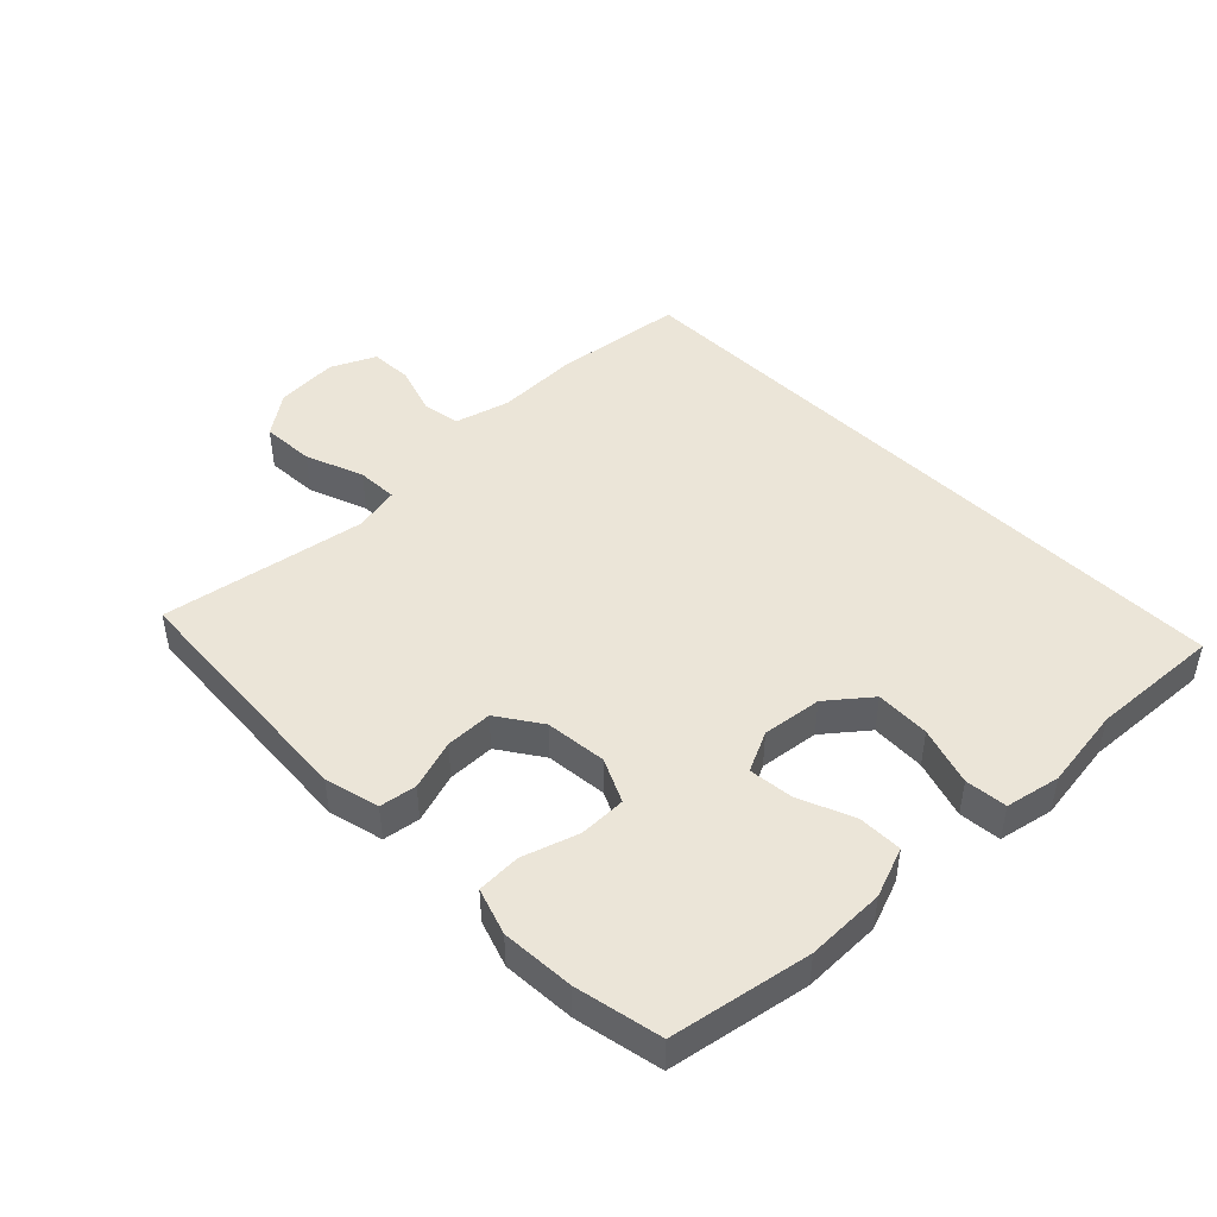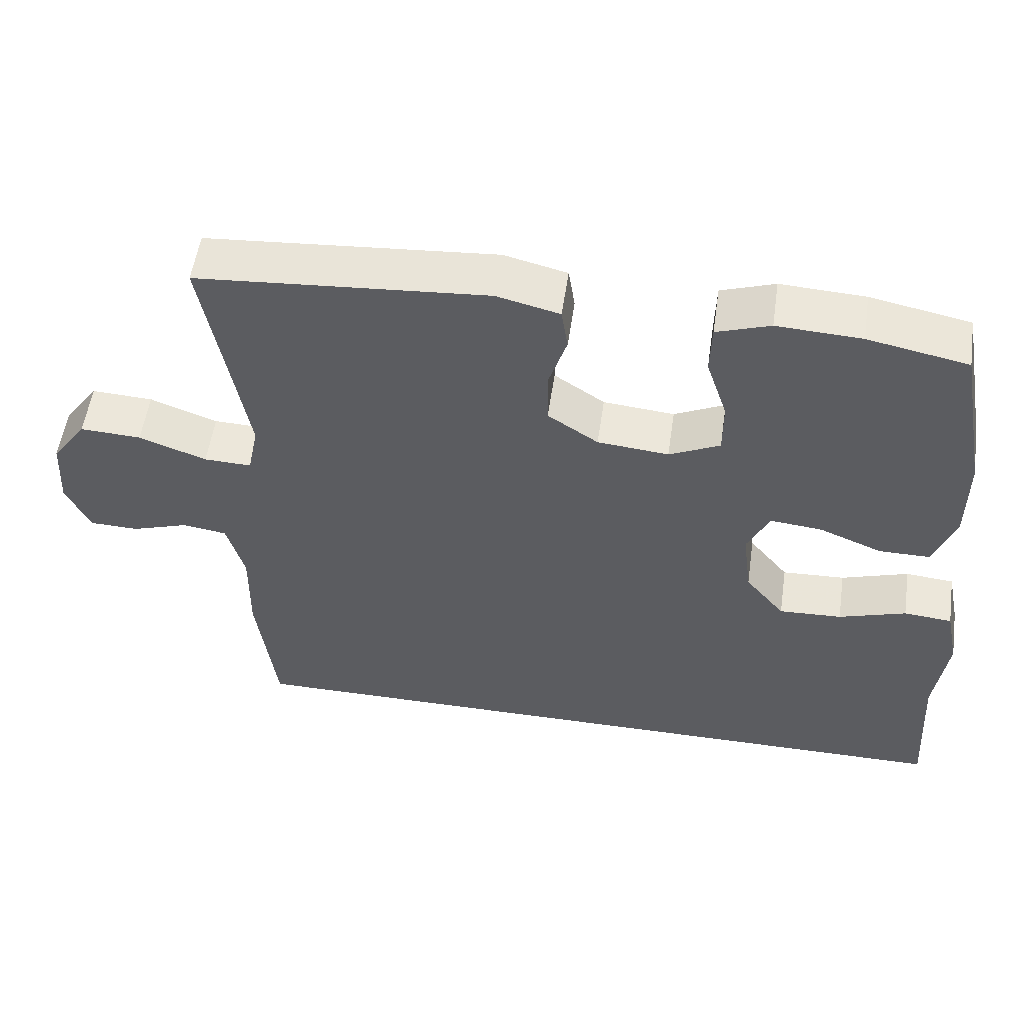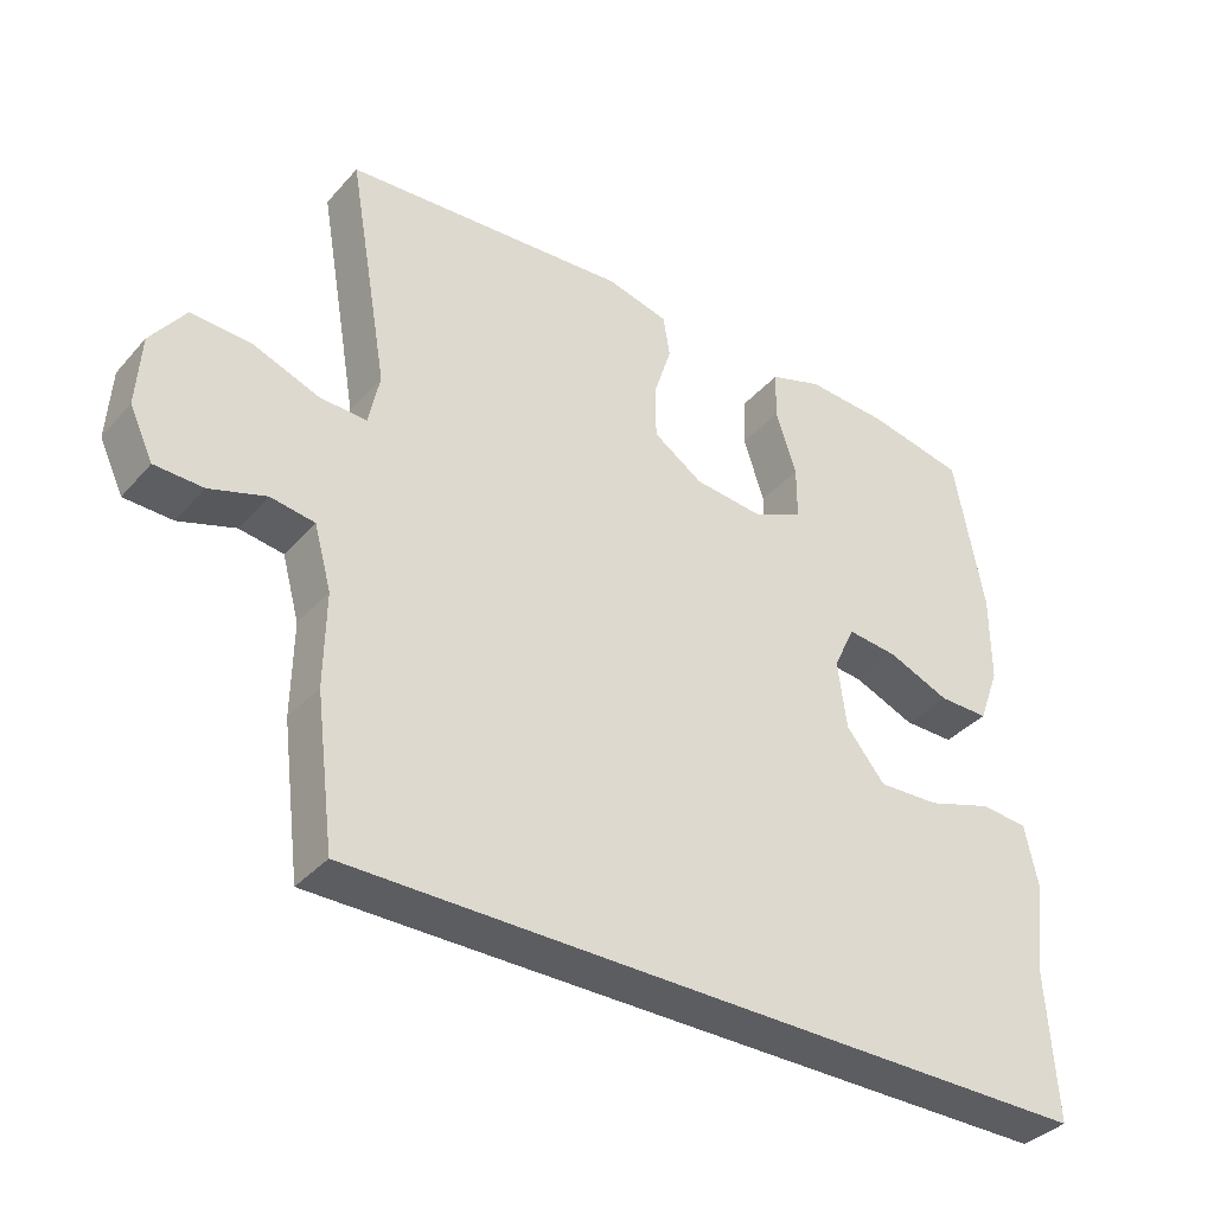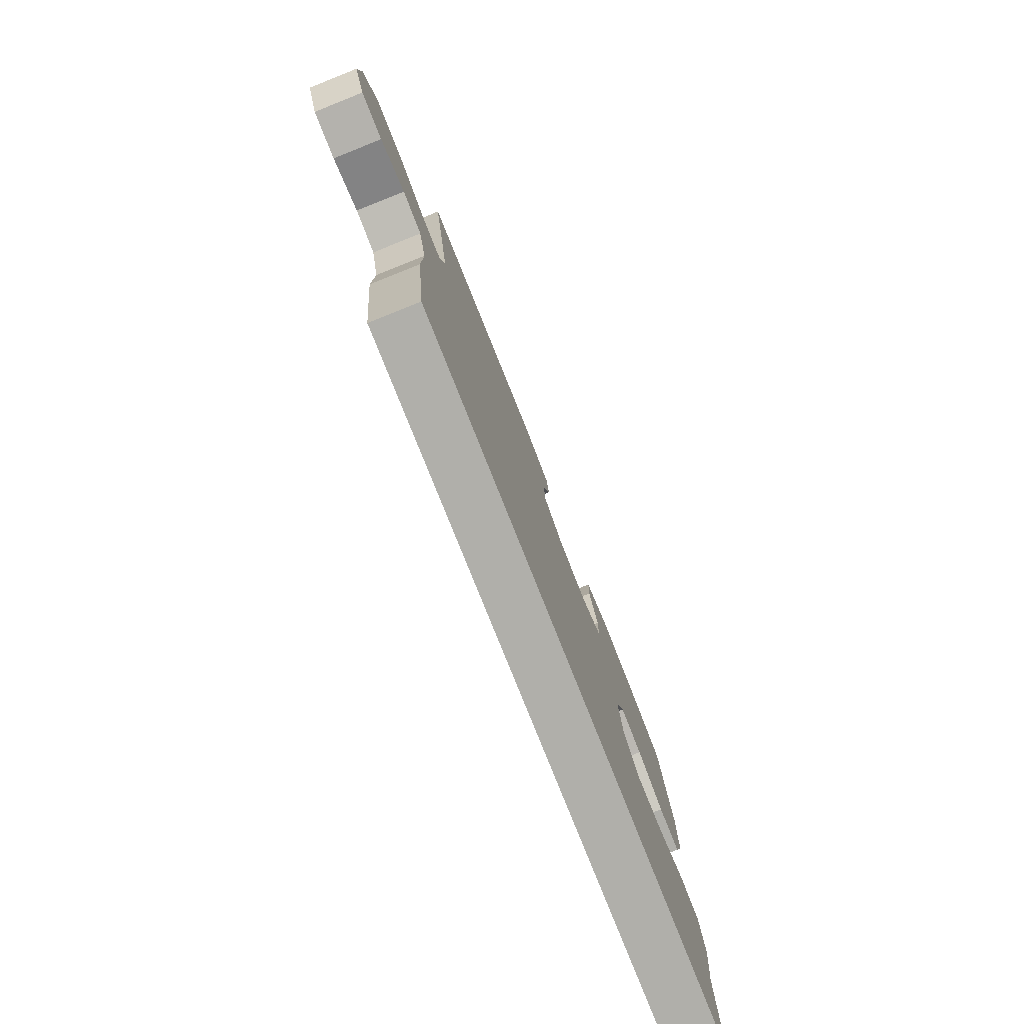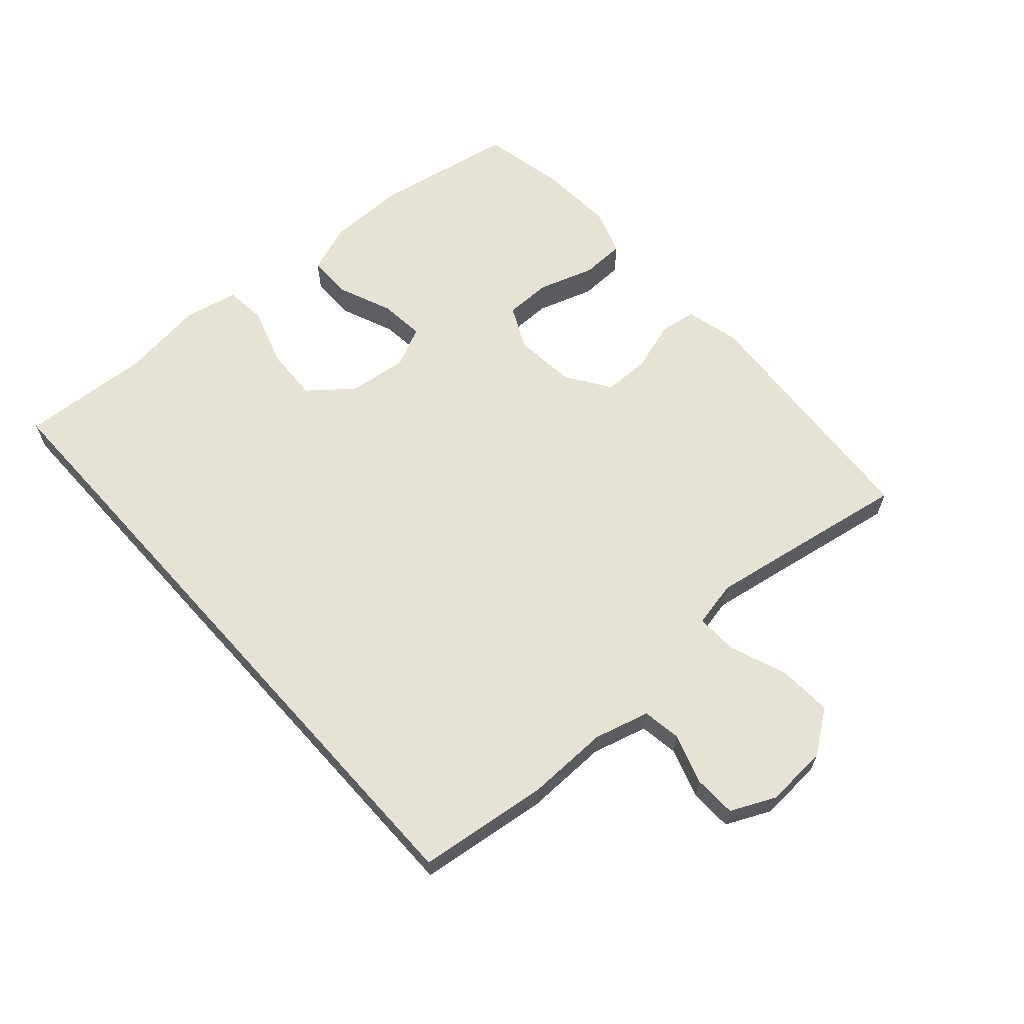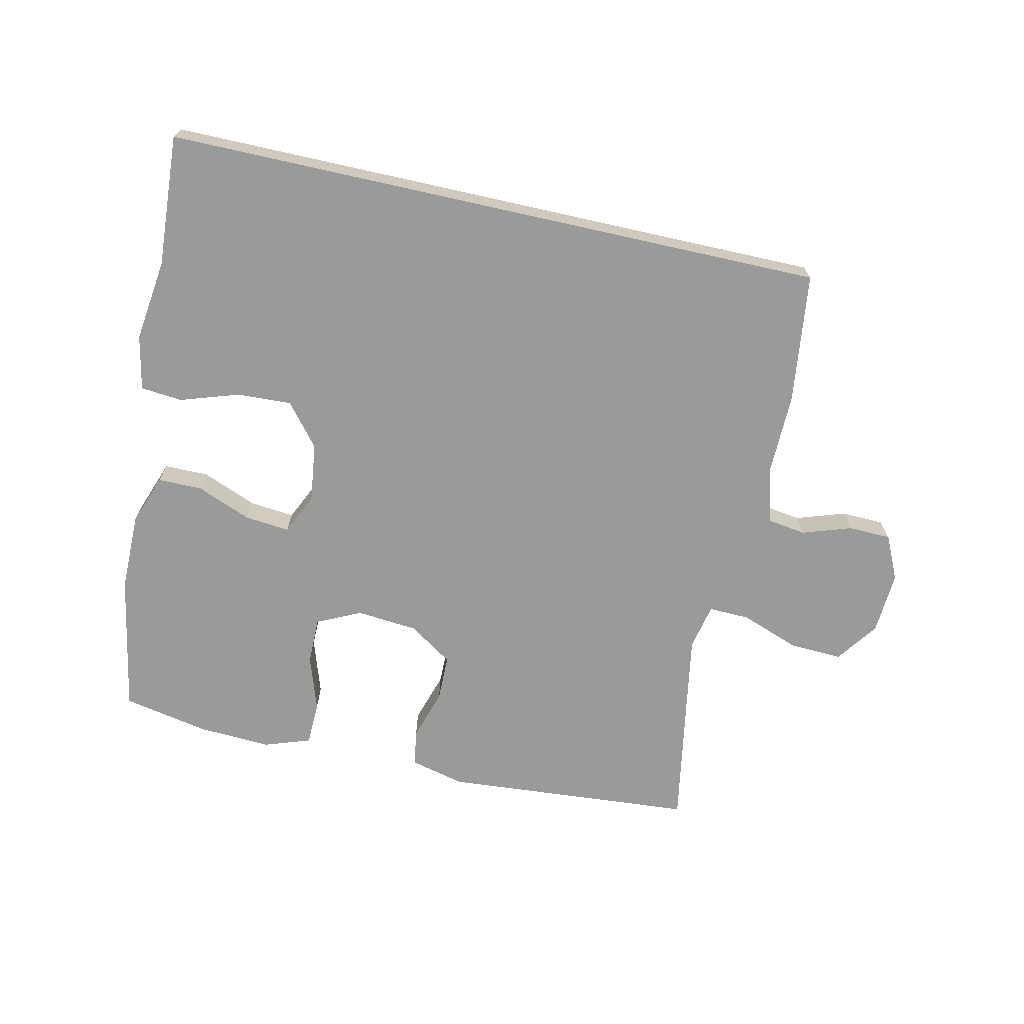
<metadata>
{"format":"obj","ext":"obj","renderer":"f3d","projection":"perspective","resolution":1024,"background":"white","views":[{"elev":45.9,"azim":45.2,"up":"+Y"},{"elev":54.5,"azim":8.3,"up":"+Z"},{"elev":-37.0,"azim":-36.0,"up":"+Z"},{"elev":-78.0,"azim":-68.3,"up":"+Z"},{"elev":63.2,"azim":-131.9,"up":"+Y"},{"elev":-69.2,"azim":167.4,"up":"+Y"}]}
</metadata>
<code>
v -0.467 0.07 -0.5
v -0.493 0.07 -0.294
v -0.491 0.07 -0.164
v -0.515 0.07 -0.077
v -0.576 0.07 -0.068
v -0.654 0.07 -0.094
v -0.721 0.07 -0.092
v -0.754 0.07 -0.022
v -0.748 0.07 0.077
v -0.7 0.07 0.144
v -0.616 0.07 0.14
v -0.524 0.07 0.106
v -0.459 0.07 0.104
v -0.444 0.07 0.177
v -0.464 0.07 0.294
v -0.5 0.07 0.5
v -0.103 0.07 0.531
v -0.017 0.07 0.51
v -0.008 0.07 0.452
v -0.033 0.07 0.373
v -0.032 0.07 0.299
v 0.037 0.07 0.253
v 0.134 0.07 0.244
v 0.203 0.07 0.277
v 0.203 0.07 0.351
v 0.174 0.07 0.439
v 0.176 0.07 0.508
v 0.249 0.07 0.533
v 0.364 0.07 0.527
v 0.5 0.07 0.5
v 0.541 0.07 0.28
v 0.541 0.07 0.156
v 0.512 0.07 0.077
v 0.442 0.07 0.077
v 0.356 0.07 0.112
v 0.285 0.07 0.119
v 0.255 0.07 0.055
v 0.267 0.07 -0.039
v 0.321 0.07 -0.105
v 0.407 0.07 -0.101
v 0.499 0.07 -0.071
v 0.565 0.07 -0.077
v 0.583 0.07 -0.163
v 0.566 0.07 -0.293
v 0.579 0.07 -0.5
v -0.467 0 -0.5
v -0.493 0 -0.294
v -0.491 0 -0.164
v -0.515 0 -0.077
v -0.576 0 -0.068
v -0.654 0 -0.094
v -0.721 0 -0.092
v -0.754 0 -0.022
v -0.748 0 0.077
v -0.7 0 0.144
v -0.616 0 0.14
v -0.524 0 0.106
v -0.459 0 0.104
v -0.444 0 0.177
v -0.464 0 0.294
v -0.5 0 0.5
v -0.103 0 0.531
v -0.017 0 0.51
v -0.008 0 0.452
v -0.033 0 0.373
v -0.032 0 0.299
v 0.037 0 0.253
v 0.134 0 0.244
v 0.203 0 0.277
v 0.203 0 0.351
v 0.174 0 0.439
v 0.176 0 0.508
v 0.249 0 0.533
v 0.364 0 0.527
v 0.5 0 0.5
v 0.541 0 0.28
v 0.541 0 0.156
v 0.512 0 0.077
v 0.442 0 0.077
v 0.356 0 0.112
v 0.285 0 0.119
v 0.255 0 0.055
v 0.267 0 -0.039
v 0.321 0 -0.105
v 0.407 0 -0.101
v 0.499 0 -0.071
v 0.565 0 -0.077
v 0.583 0 -0.163
v 0.566 0 -0.293
v 0.579 0 -0.5
f 1 2 3
f 45 1 3
f 44 45 3
f 42 43 44
f 41 42 44
f 40 41 44
f 39 40 44 3
f 38 39 3 4
f 37 38 4 5
f 36 37 5
f 33 34 35
f 32 33 35
f 31 32 35
f 30 31 35
f 29 30 35
f 28 29 35
f 27 28 35
f 26 27 35
f 25 26 35
f 24 25 35 36
f 23 24 36
f 22 23 36 5
f 18 19 20
f 17 18 20
f 16 17 20
f 15 16 20
f 14 15 20 21
f 13 14 21 22
f 10 11 12
f 9 10 12
f 8 9 12
f 7 8 12
f 6 7 12
f 5 6 12
f 5 12 13
f 5 13 22
f 48 47 46
f 48 46 90
f 48 90 89
f 89 88 87
f 89 87 86
f 89 86 85
f 48 89 85 84
f 49 48 84 83
f 50 49 83 82
f 50 82 81
f 80 79 78
f 80 78 77
f 80 77 76
f 80 76 75
f 80 75 74
f 80 74 73
f 80 73 72
f 80 72 71
f 80 71 70
f 81 80 70 69
f 81 69 68
f 50 81 68 67
f 65 64 63
f 65 63 62
f 65 62 61
f 65 61 60
f 66 65 60 59
f 67 66 59 58
f 57 56 55
f 57 55 54
f 57 54 53
f 57 53 52
f 57 52 51
f 57 51 50
f 58 57 50
f 67 58 50
f 1 46 47 2
f 2 47 48 3
f 3 48 49 4
f 4 49 50 5
f 5 50 51 6
f 6 51 52 7
f 7 52 53 8
f 8 53 54 9
f 9 54 55 10
f 10 55 56 11
f 11 56 57 12
f 12 57 58 13
f 13 58 59 14
f 14 59 60 15
f 15 60 61 16
f 16 61 62 17
f 17 62 63 18
f 18 63 64 19
f 19 64 65 20
f 20 65 66 21
f 21 66 67 22
f 22 67 68 23
f 23 68 69 24
f 24 69 70 25
f 25 70 71 26
f 26 71 72 27
f 27 72 73 28
f 28 73 74 29
f 29 74 75 30
f 30 75 76 31
f 31 76 77 32
f 32 77 78 33
f 33 78 79 34
f 34 79 80 35
f 35 80 81 36
f 36 81 82 37
f 37 82 83 38
f 38 83 84 39
f 39 84 85 40
f 40 85 86 41
f 41 86 87 42
f 42 87 88 43
f 43 88 89 44
f 44 89 90 45
f 45 90 46 1

</code>
